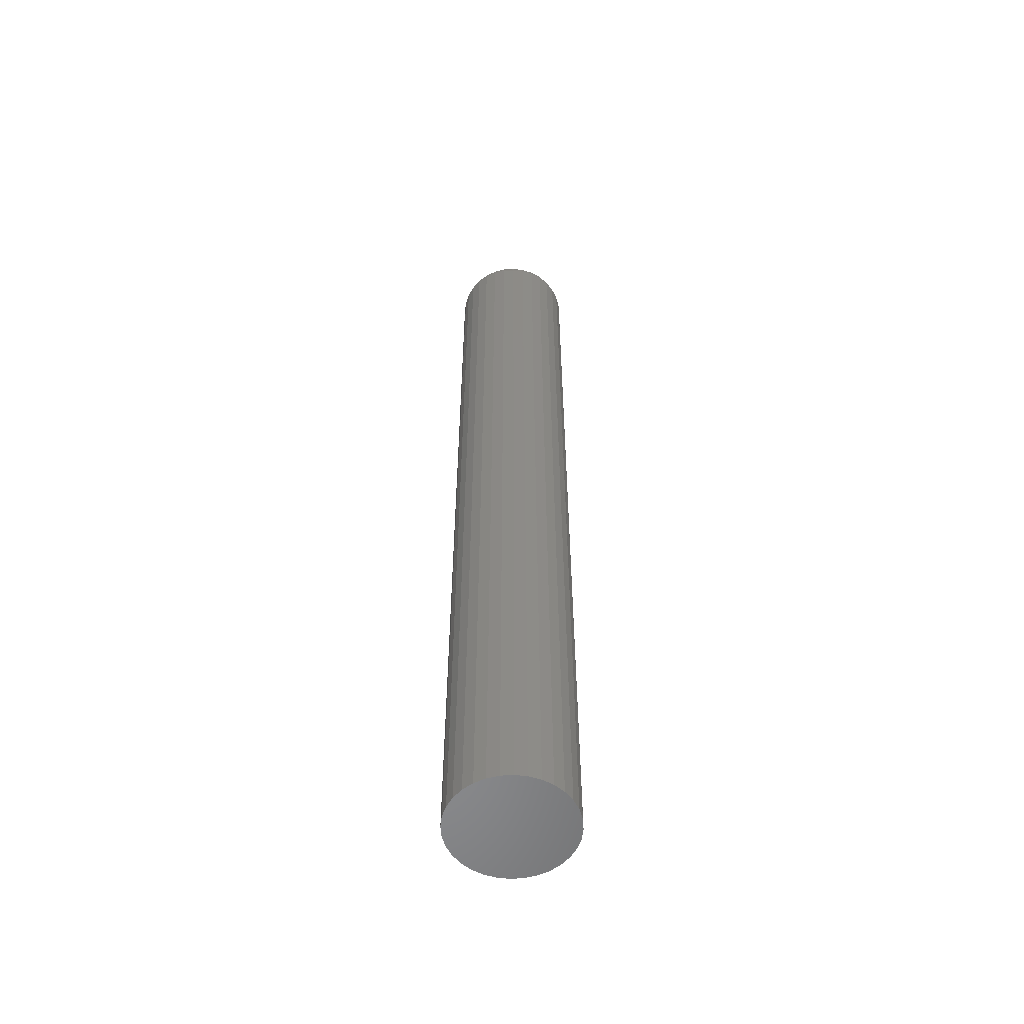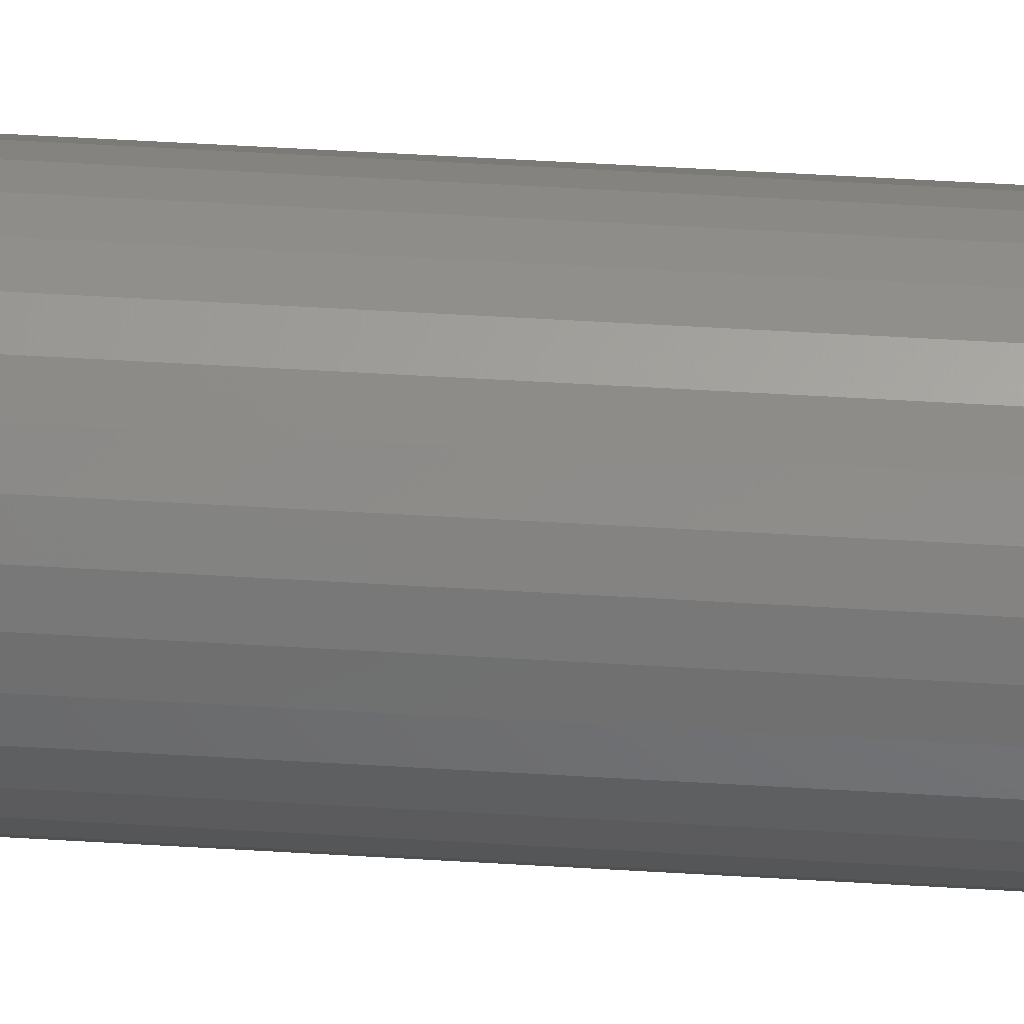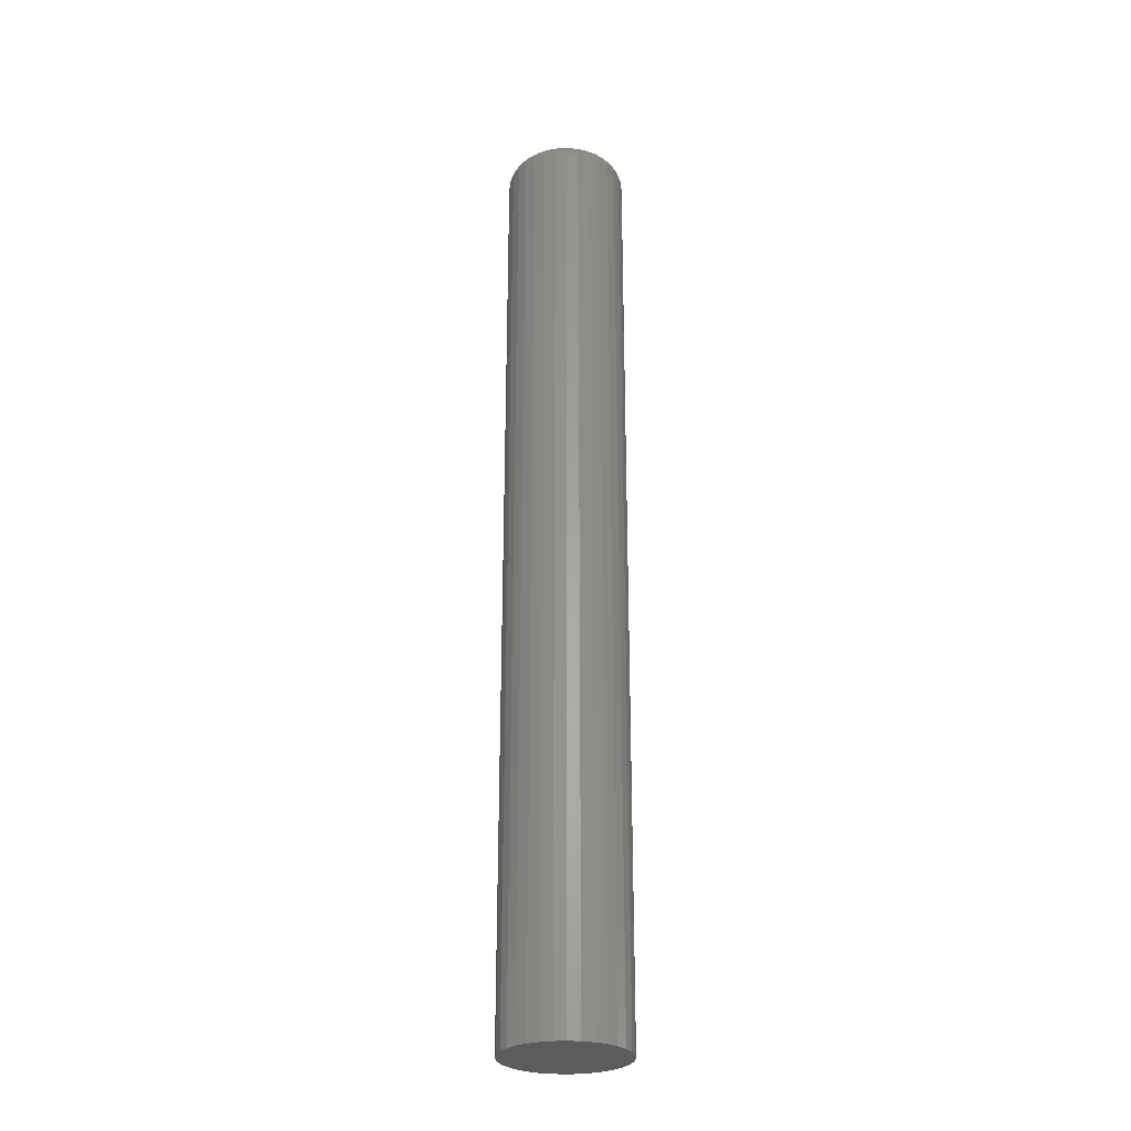
<metadata>
{"format":"stl","ext":"stl","renderer":"f3d","projection":"perspective","resolution":1024,"background":"white","views":[{"elev":-55.8,"azim":-12.9,"up":"+Z"},{"elev":46.2,"azim":94.1,"up":"+Y"},{"elev":-27.6,"azim":-102.5,"up":"+Z"}]}
</metadata>
<code>
# stl→obj: 320 verts, 636 faces
v 0.1092 -0.07706 0.75
v 0.1029 -0.07767 0.75
v 0.09691 -0.0795 0.75
v 0.1155 -0.07767 0.75
v 0.1215 -0.0795 0.75
v 0.09135 -0.08247 0.75
v 0.1271 -0.08247 0.75
v 0.08647 -0.08647 0.75
v 0.1319 -0.08647 0.75
v 0.08247 -0.09135 0.75
v 0.1359 -0.09135 0.75
v 0.0795 -0.09691 0.75
v 0.1389 -0.09691 0.75
v 0.07767 -0.1029 0.75
v 0.1407 -0.1029 0.75
v 0.1407 -0.1155 0.75
v 0.0795 -0.1215 0.75
v 0.1389 -0.1215 0.75
v 0.08247 -0.1271 0.75
v 0.1359 -0.1271 0.75
v 0.08647 -0.1319 0.75
v 0.1319 -0.1319 0.75
v 0.09135 -0.1359 0.75
v 0.1271 -0.1359 0.75
v 0.09691 -0.1389 0.75
v 0.1215 -0.1389 0.75
v 0.1029 -0.1407 0.75
v 0.1092 -0.1414 0.75
v 0.1155 -0.1407 0.75
v 0.1414 -0.1092 0.75
v 0.07706 -0.1092 0.75
v 0.07767 -0.1155 0.75
v 0.157 -0.1092 0
v 0.157 -0.1092 0.7344
v 0.1561 -0.1185 0
v 0.1561 -0.1185 0.7344
v 0.1534 -0.1275 0
v 0.1534 -0.1275 0.7344
v 0.1489 -0.1358 0
v 0.1489 -0.1358 0.7344
v 0.143 -0.143 0
v 0.143 -0.143 0.7344
v 0.1358 -0.1489 0
v 0.1358 -0.1489 0.7344
v 0.1275 -0.1534 0
v 0.1275 -0.1534 0.7344
v 0.1185 -0.1561 0
v 0.1185 -0.1561 0.7344
v 0.1092 -0.157 0
v 0.1092 -0.157 0.7344
v 0.09989 -0.1561 0
v 0.09989 -0.1561 0.7344
v 0.09093 -0.1534 0
v 0.09093 -0.1534 0.7344
v 0.08267 -0.1489 0
v 0.08267 -0.1489 0.7344
v 0.07543 -0.143 0
v 0.07543 -0.143 0.7344
v 0.06948 -0.1358 0
v 0.06948 -0.1358 0.7344
v 0.06507 -0.1275 0
v 0.06507 -0.1275 0.7344
v 0.06235 -0.1185 0
v 0.06235 -0.1185 0.7344
v 0.06143 -0.1092 0
v 0.06143 -0.1092 0.7344
v 0.06235 -0.09989 0
v 0.06235 -0.09989 0.7344
v 0.06507 -0.09093 0
v 0.06507 -0.09093 0.7344
v 0.06948 -0.08267 0
v 0.06948 -0.08267 0.7344
v 0.07543 -0.07543 0
v 0.07543 -0.07543 0.7344
v 0.08267 -0.06948 0
v 0.08267 -0.06948 0.7344
v 0.09093 -0.06507 0
v 0.09093 -0.06507 0.7344
v 0.09989 -0.06235 0
v 0.09989 -0.06235 0.7344
v 0.1092 -0.06143 0
v 0.1092 -0.06143 0.7344
v 0.1185 -0.06235 0
v 0.1185 -0.06235 0.7344
v 0.1275 -0.06507 0
v 0.1275 -0.06507 0.7344
v 0.1358 -0.06948 0
v 0.1358 -0.06948 0.7344
v 0.143 -0.07543 0
v 0.143 -0.07543 0.7344
v 0.1489 -0.08267 0
v 0.1489 -0.08267 0.7344
v 0.1534 -0.09093 0
v 0.1534 -0.09093 0.7344
v 0.1561 -0.09989 0
v 0.1561 -0.09989 0.7344
v 0.07401 -0.1092 0.7497
v 0.07468 -0.1023 0.7497
v 0.07108 -0.1092 0.7488
v 0.07181 -0.1018 0.7488
v 0.06838 -0.1092 0.7474
v 0.06916 -0.1012 0.7474
v 0.06601 -0.1092 0.7454
v 0.06684 -0.1008 0.7454
v 0.06406 -0.1092 0.7431
v 0.06493 -0.1004 0.7431
v 0.06262 -0.1092 0.7404
v 0.06352 -0.1001 0.7404
v 0.06173 -0.1092 0.7374
v 0.06264 -0.09995 0.7374
v 0.1437 -0.1023 0.7497
v 0.1444 -0.1092 0.7497
v 0.1466 -0.1018 0.7488
v 0.1473 -0.1092 0.7488
v 0.1493 -0.1012 0.7474
v 0.15 -0.1092 0.7474
v 0.1516 -0.1008 0.7454
v 0.1524 -0.1092 0.7454
v 0.1535 -0.1004 0.7431
v 0.1544 -0.1092 0.7431
v 0.1549 -0.1001 0.7404
v 0.1558 -0.1092 0.7404
v 0.1558 -0.09995 0.7374
v 0.1567 -0.1092 0.7374
v 0.1417 -0.09574 0.7497
v 0.1444 -0.09462 0.7488
v 0.1469 -0.09358 0.7474
v 0.1491 -0.09268 0.7454
v 0.1509 -0.09193 0.7431
v 0.1523 -0.09138 0.7404
v 0.1531 -0.09104 0.7374
v 0.1385 -0.08965 0.7497
v 0.1409 -0.08802 0.7488
v 0.1432 -0.08652 0.7474
v 0.1451 -0.08521 0.7454
v 0.1467 -0.08413 0.7431
v 0.1479 -0.08333 0.7404
v 0.1487 -0.08283 0.7374
v 0.1341 -0.08432 0.7497
v 0.1362 -0.08225 0.7488
v 0.1381 -0.08034 0.7474
v 0.1398 -0.07866 0.7454
v 0.1411 -0.07729 0.7431
v 0.1422 -0.07627 0.7404
v 0.1428 -0.07564 0.7374
v 0.1288 -0.07994 0.7497
v 0.1304 -0.0775 0.7488
v 0.1319 -0.07526 0.7474
v 0.1332 -0.07329 0.7454
v 0.1343 -0.07167 0.7431
v 0.1351 -0.07047 0.7404
v 0.1356 -0.06973 0.7374
v 0.1227 -0.07669 0.7497
v 0.1238 -0.07398 0.7488
v 0.1248 -0.07148 0.7474
v 0.1257 -0.0693 0.7454
v 0.1265 -0.0675 0.7431
v 0.127 -0.06617 0.7404
v 0.1274 -0.06535 0.7374
v 0.1161 -0.07468 0.7497
v 0.1167 -0.07181 0.7488
v 0.1172 -0.06916 0.7474
v 0.1176 -0.06684 0.7454
v 0.118 -0.06493 0.7431
v 0.1183 -0.06352 0.7404
v 0.1185 -0.06264 0.7374
v 0.1092 -0.07401 0.7497
v 0.1092 -0.07108 0.7488
v 0.1092 -0.06838 0.7474
v 0.1092 -0.06601 0.7454
v 0.1092 -0.06406 0.7431
v 0.1092 -0.06262 0.7404
v 0.1092 -0.06173 0.7374
v 0.1023 -0.07468 0.7497
v 0.1018 -0.07181 0.7488
v 0.1012 -0.06916 0.7474
v 0.1008 -0.06684 0.7454
v 0.1004 -0.06493 0.7431
v 0.1001 -0.06352 0.7404
v 0.09995 -0.06264 0.7374
v 0.09574 -0.07669 0.7497
v 0.09462 -0.07398 0.7488
v 0.09358 -0.07148 0.7474
v 0.09268 -0.0693 0.7454
v 0.09193 -0.0675 0.7431
v 0.09138 -0.06617 0.7404
v 0.09104 -0.06535 0.7374
v 0.08965 -0.07994 0.7497
v 0.08802 -0.0775 0.7488
v 0.08652 -0.07526 0.7474
v 0.08521 -0.07329 0.7454
v 0.08413 -0.07167 0.7431
v 0.08333 -0.07047 0.7404
v 0.08283 -0.06973 0.7374
v 0.08432 -0.08432 0.7497
v 0.08225 -0.08225 0.7488
v 0.08034 -0.08034 0.7474
v 0.07866 -0.07866 0.7454
v 0.07729 -0.07729 0.7431
v 0.07627 -0.07627 0.7404
v 0.07564 -0.07564 0.7374
v 0.07994 -0.08965 0.7497
v 0.0775 -0.08802 0.7488
v 0.07526 -0.08652 0.7474
v 0.07329 -0.08521 0.7454
v 0.07167 -0.08413 0.7431
v 0.07047 -0.08333 0.7404
v 0.06973 -0.08283 0.7374
v 0.07669 -0.09574 0.7497
v 0.07398 -0.09462 0.7488
v 0.07148 -0.09358 0.7474
v 0.0693 -0.09268 0.7454
v 0.0675 -0.09193 0.7431
v 0.06617 -0.09138 0.7404
v 0.06535 -0.09104 0.7374
v 0.1437 -0.1161 0.7497
v 0.1466 -0.1167 0.7488
v 0.1493 -0.1172 0.7474
v 0.1516 -0.1176 0.7454
v 0.1535 -0.118 0.7431
v 0.1549 -0.1183 0.7404
v 0.1558 -0.1185 0.7374
v 0.07468 -0.1161 0.7497
v 0.07181 -0.1167 0.7488
v 0.06916 -0.1172 0.7474
v 0.06684 -0.1176 0.7454
v 0.06493 -0.118 0.7431
v 0.06352 -0.1183 0.7404
v 0.06264 -0.1185 0.7374
v 0.07669 -0.1227 0.7497
v 0.07398 -0.1238 0.7488
v 0.07148 -0.1248 0.7474
v 0.0693 -0.1257 0.7454
v 0.0675 -0.1265 0.7431
v 0.06617 -0.127 0.7404
v 0.06535 -0.1274 0.7374
v 0.07994 -0.1288 0.7497
v 0.0775 -0.1304 0.7488
v 0.07526 -0.1319 0.7474
v 0.07329 -0.1332 0.7454
v 0.07167 -0.1343 0.7431
v 0.07047 -0.1351 0.7404
v 0.06973 -0.1356 0.7374
v 0.08432 -0.1341 0.7497
v 0.08225 -0.1362 0.7488
v 0.08034 -0.1381 0.7474
v 0.07866 -0.1398 0.7454
v 0.07729 -0.1411 0.7431
v 0.07627 -0.1422 0.7404
v 0.07564 -0.1428 0.7374
v 0.08965 -0.1385 0.7497
v 0.08802 -0.1409 0.7488
v 0.08652 -0.1432 0.7474
v 0.08521 -0.1451 0.7454
v 0.08413 -0.1467 0.7431
v 0.08333 -0.1479 0.7404
v 0.08283 -0.1487 0.7374
v 0.09574 -0.1417 0.7497
v 0.09462 -0.1444 0.7488
v 0.09358 -0.1469 0.7474
v 0.09268 -0.1491 0.7454
v 0.09193 -0.1509 0.7431
v 0.09138 -0.1523 0.7404
v 0.09104 -0.1531 0.7374
v 0.1023 -0.1437 0.7497
v 0.1018 -0.1466 0.7488
v 0.1012 -0.1493 0.7474
v 0.1008 -0.1516 0.7454
v 0.1004 -0.1535 0.7431
v 0.1001 -0.1549 0.7404
v 0.09995 -0.1558 0.7374
v 0.1092 -0.1444 0.7497
v 0.1092 -0.1473 0.7488
v 0.1092 -0.15 0.7474
v 0.1092 -0.1524 0.7454
v 0.1092 -0.1544 0.7431
v 0.1092 -0.1558 0.7404
v 0.1092 -0.1567 0.7374
v 0.1161 -0.1437 0.7497
v 0.1167 -0.1466 0.7488
v 0.1172 -0.1493 0.7474
v 0.1176 -0.1516 0.7454
v 0.118 -0.1535 0.7431
v 0.1183 -0.1549 0.7404
v 0.1185 -0.1558 0.7374
v 0.1227 -0.1417 0.7497
v 0.1238 -0.1444 0.7488
v 0.1248 -0.1469 0.7474
v 0.1257 -0.1491 0.7454
v 0.1265 -0.1509 0.7431
v 0.127 -0.1523 0.7404
v 0.1274 -0.1531 0.7374
v 0.1288 -0.1385 0.7497
v 0.1304 -0.1409 0.7488
v 0.1319 -0.1432 0.7474
v 0.1332 -0.1451 0.7454
v 0.1343 -0.1467 0.7431
v 0.1351 -0.1479 0.7404
v 0.1356 -0.1487 0.7374
v 0.1341 -0.1341 0.7497
v 0.1362 -0.1362 0.7488
v 0.1381 -0.1381 0.7474
v 0.1398 -0.1398 0.7454
v 0.1411 -0.1411 0.7431
v 0.1422 -0.1422 0.7404
v 0.1428 -0.1428 0.7374
v 0.1385 -0.1288 0.7497
v 0.1409 -0.1304 0.7488
v 0.1432 -0.1319 0.7474
v 0.1451 -0.1332 0.7454
v 0.1467 -0.1343 0.7431
v 0.1479 -0.1351 0.7404
v 0.1487 -0.1356 0.7374
v 0.1417 -0.1227 0.7497
v 0.1444 -0.1238 0.7488
v 0.1469 -0.1248 0.7474
v 0.1491 -0.1257 0.7454
v 0.1509 -0.1265 0.7431
v 0.1523 -0.127 0.7404
v 0.1531 -0.1274 0.7374
f 1 2 3
f 4 1 3
f 4 3 5
f 5 3 6
f 5 6 7
f 7 6 8
f 7 8 9
f 9 8 10
f 9 10 11
f 11 10 12
f 11 12 13
f 13 12 14
f 13 14 15
f 16 17 18
f 18 17 19
f 18 19 20
f 20 19 21
f 20 21 22
f 22 21 23
f 22 23 24
f 24 23 25
f 24 25 26
f 26 25 27
f 26 27 28
f 26 28 29
f 15 14 30
f 30 14 31
f 30 31 16
f 16 31 32
f 16 32 17
f 33 34 35
f 35 34 36
f 35 36 37
f 37 36 38
f 37 38 39
f 39 38 40
f 39 40 41
f 41 40 42
f 41 42 43
f 43 42 44
f 43 44 45
f 45 44 46
f 45 46 47
f 47 46 48
f 47 48 49
f 49 48 50
f 49 50 51
f 51 50 52
f 51 52 53
f 53 52 54
f 53 54 55
f 55 54 56
f 55 56 57
f 57 56 58
f 57 58 59
f 59 58 60
f 59 60 61
f 61 60 62
f 61 62 63
f 63 62 64
f 63 64 65
f 65 64 66
f 65 66 67
f 67 66 68
f 67 68 69
f 69 68 70
f 69 70 71
f 71 70 72
f 71 72 73
f 73 72 74
f 73 74 75
f 75 74 76
f 75 76 77
f 77 76 78
f 77 78 79
f 79 78 80
f 79 80 81
f 81 80 82
f 81 82 83
f 83 82 84
f 83 84 85
f 85 84 86
f 85 86 87
f 87 86 88
f 87 88 89
f 89 88 90
f 89 90 91
f 91 90 92
f 91 92 93
f 93 92 94
f 93 94 95
f 95 94 96
f 95 96 33
f 33 96 34
f 31 14 97
f 97 14 98
f 97 98 99
f 99 98 100
f 99 100 101
f 101 100 102
f 101 102 103
f 103 102 104
f 103 104 105
f 105 104 106
f 105 106 107
f 107 106 108
f 107 108 109
f 109 108 110
f 109 110 66
f 66 110 68
f 15 30 111
f 111 30 112
f 111 112 113
f 113 112 114
f 113 114 115
f 115 114 116
f 115 116 117
f 117 116 118
f 117 118 119
f 119 118 120
f 119 120 121
f 121 120 122
f 121 122 123
f 123 122 124
f 123 124 96
f 96 124 34
f 13 15 125
f 125 15 111
f 125 111 126
f 126 111 113
f 126 113 127
f 127 113 115
f 127 115 128
f 128 115 117
f 128 117 129
f 129 117 119
f 129 119 130
f 130 119 121
f 130 121 131
f 131 121 123
f 131 123 94
f 94 123 96
f 11 13 132
f 132 13 125
f 132 125 133
f 133 125 126
f 133 126 134
f 134 126 127
f 134 127 135
f 135 127 128
f 135 128 136
f 136 128 129
f 136 129 137
f 137 129 130
f 137 130 138
f 138 130 131
f 138 131 92
f 92 131 94
f 9 11 139
f 139 11 132
f 139 132 140
f 140 132 133
f 140 133 141
f 141 133 134
f 141 134 142
f 142 134 135
f 142 135 143
f 143 135 136
f 143 136 144
f 144 136 137
f 144 137 145
f 145 137 138
f 145 138 90
f 90 138 92
f 7 9 146
f 146 9 139
f 146 139 147
f 147 139 140
f 147 140 148
f 148 140 141
f 148 141 149
f 149 141 142
f 149 142 150
f 150 142 143
f 150 143 151
f 151 143 144
f 151 144 152
f 152 144 145
f 152 145 88
f 88 145 90
f 5 7 153
f 153 7 146
f 153 146 154
f 154 146 147
f 154 147 155
f 155 147 148
f 155 148 156
f 156 148 149
f 156 149 157
f 157 149 150
f 157 150 158
f 158 150 151
f 158 151 159
f 159 151 152
f 159 152 86
f 86 152 88
f 4 5 160
f 160 5 153
f 160 153 161
f 161 153 154
f 161 154 162
f 162 154 155
f 162 155 163
f 163 155 156
f 163 156 164
f 164 156 157
f 164 157 165
f 165 157 158
f 165 158 166
f 166 158 159
f 166 159 84
f 84 159 86
f 1 4 167
f 167 4 160
f 167 160 168
f 168 160 161
f 168 161 169
f 169 161 162
f 169 162 170
f 170 162 163
f 170 163 171
f 171 163 164
f 171 164 172
f 172 164 165
f 172 165 173
f 173 165 166
f 173 166 82
f 82 166 84
f 2 1 174
f 174 1 167
f 174 167 175
f 175 167 168
f 175 168 176
f 176 168 169
f 176 169 177
f 177 169 170
f 177 170 178
f 178 170 171
f 178 171 179
f 179 171 172
f 179 172 180
f 180 172 173
f 180 173 80
f 80 173 82
f 3 2 181
f 181 2 174
f 181 174 182
f 182 174 175
f 182 175 183
f 183 175 176
f 183 176 184
f 184 176 177
f 184 177 185
f 185 177 178
f 185 178 186
f 186 178 179
f 186 179 187
f 187 179 180
f 187 180 78
f 78 180 80
f 6 3 188
f 188 3 181
f 188 181 189
f 189 181 182
f 189 182 190
f 190 182 183
f 190 183 191
f 191 183 184
f 191 184 192
f 192 184 185
f 192 185 193
f 193 185 186
f 193 186 194
f 194 186 187
f 194 187 76
f 76 187 78
f 8 6 195
f 195 6 188
f 195 188 196
f 196 188 189
f 196 189 197
f 197 189 190
f 197 190 198
f 198 190 191
f 198 191 199
f 199 191 192
f 199 192 200
f 200 192 193
f 200 193 201
f 201 193 194
f 201 194 74
f 74 194 76
f 10 8 202
f 202 8 195
f 202 195 203
f 203 195 196
f 203 196 204
f 204 196 197
f 204 197 205
f 205 197 198
f 205 198 206
f 206 198 199
f 206 199 207
f 207 199 200
f 207 200 208
f 208 200 201
f 208 201 72
f 72 201 74
f 12 10 209
f 209 10 202
f 209 202 210
f 210 202 203
f 210 203 211
f 211 203 204
f 211 204 212
f 212 204 205
f 212 205 213
f 213 205 206
f 213 206 214
f 214 206 207
f 214 207 215
f 215 207 208
f 215 208 70
f 70 208 72
f 14 12 98
f 98 12 209
f 98 209 100
f 100 209 210
f 100 210 102
f 102 210 211
f 102 211 104
f 104 211 212
f 104 212 106
f 106 212 213
f 106 213 108
f 108 213 214
f 108 214 110
f 110 214 215
f 110 215 68
f 68 215 70
f 30 16 112
f 112 16 216
f 112 216 114
f 114 216 217
f 114 217 116
f 116 217 218
f 116 218 118
f 118 218 219
f 118 219 120
f 120 219 220
f 120 220 122
f 122 220 221
f 122 221 124
f 124 221 222
f 124 222 34
f 34 222 36
f 32 31 223
f 223 31 97
f 223 97 224
f 224 97 99
f 224 99 225
f 225 99 101
f 225 101 226
f 226 101 103
f 226 103 227
f 227 103 105
f 227 105 228
f 228 105 107
f 228 107 229
f 229 107 109
f 229 109 64
f 64 109 66
f 17 32 230
f 230 32 223
f 230 223 231
f 231 223 224
f 231 224 232
f 232 224 225
f 232 225 233
f 233 225 226
f 233 226 234
f 234 226 227
f 234 227 235
f 235 227 228
f 235 228 236
f 236 228 229
f 236 229 62
f 62 229 64
f 19 17 237
f 237 17 230
f 237 230 238
f 238 230 231
f 238 231 239
f 239 231 232
f 239 232 240
f 240 232 233
f 240 233 241
f 241 233 234
f 241 234 242
f 242 234 235
f 242 235 243
f 243 235 236
f 243 236 60
f 60 236 62
f 21 19 244
f 244 19 237
f 244 237 245
f 245 237 238
f 245 238 246
f 246 238 239
f 246 239 247
f 247 239 240
f 247 240 248
f 248 240 241
f 248 241 249
f 249 241 242
f 249 242 250
f 250 242 243
f 250 243 58
f 58 243 60
f 23 21 251
f 251 21 244
f 251 244 252
f 252 244 245
f 252 245 253
f 253 245 246
f 253 246 254
f 254 246 247
f 254 247 255
f 255 247 248
f 255 248 256
f 256 248 249
f 256 249 257
f 257 249 250
f 257 250 56
f 56 250 58
f 25 23 258
f 258 23 251
f 258 251 259
f 259 251 252
f 259 252 260
f 260 252 253
f 260 253 261
f 261 253 254
f 261 254 262
f 262 254 255
f 262 255 263
f 263 255 256
f 263 256 264
f 264 256 257
f 264 257 54
f 54 257 56
f 27 25 265
f 265 25 258
f 265 258 266
f 266 258 259
f 266 259 267
f 267 259 260
f 267 260 268
f 268 260 261
f 268 261 269
f 269 261 262
f 269 262 270
f 270 262 263
f 270 263 271
f 271 263 264
f 271 264 52
f 52 264 54
f 28 27 272
f 272 27 265
f 272 265 273
f 273 265 266
f 273 266 274
f 274 266 267
f 274 267 275
f 275 267 268
f 275 268 276
f 276 268 269
f 276 269 277
f 277 269 270
f 277 270 278
f 278 270 271
f 278 271 50
f 50 271 52
f 29 28 279
f 279 28 272
f 279 272 280
f 280 272 273
f 280 273 281
f 281 273 274
f 281 274 282
f 282 274 275
f 282 275 283
f 283 275 276
f 283 276 284
f 284 276 277
f 284 277 285
f 285 277 278
f 285 278 48
f 48 278 50
f 26 29 286
f 286 29 279
f 286 279 287
f 287 279 280
f 287 280 288
f 288 280 281
f 288 281 289
f 289 281 282
f 289 282 290
f 290 282 283
f 290 283 291
f 291 283 284
f 291 284 292
f 292 284 285
f 292 285 46
f 46 285 48
f 24 26 293
f 293 26 286
f 293 286 294
f 294 286 287
f 294 287 295
f 295 287 288
f 295 288 296
f 296 288 289
f 296 289 297
f 297 289 290
f 297 290 298
f 298 290 291
f 298 291 299
f 299 291 292
f 299 292 44
f 44 292 46
f 22 24 300
f 300 24 293
f 300 293 301
f 301 293 294
f 301 294 302
f 302 294 295
f 302 295 303
f 303 295 296
f 303 296 304
f 304 296 297
f 304 297 305
f 305 297 298
f 305 298 306
f 306 298 299
f 306 299 42
f 42 299 44
f 20 22 307
f 307 22 300
f 307 300 308
f 308 300 301
f 308 301 309
f 309 301 302
f 309 302 310
f 310 302 303
f 310 303 311
f 311 303 304
f 311 304 312
f 312 304 305
f 312 305 313
f 313 305 306
f 313 306 40
f 40 306 42
f 18 20 314
f 314 20 307
f 314 307 315
f 315 307 308
f 315 308 316
f 316 308 309
f 316 309 317
f 317 309 310
f 317 310 318
f 318 310 311
f 318 311 319
f 319 311 312
f 319 312 320
f 320 312 313
f 320 313 38
f 38 313 40
f 16 18 216
f 216 18 314
f 216 314 217
f 217 314 315
f 217 315 218
f 218 315 316
f 218 316 219
f 219 316 317
f 219 317 220
f 220 317 318
f 220 318 221
f 221 318 319
f 221 319 222
f 222 319 320
f 222 320 36
f 36 320 38
f 77 79 81
f 77 81 83
f 85 77 83
f 75 77 85
f 87 75 85
f 73 75 87
f 89 73 87
f 71 73 89
f 91 71 89
f 69 71 91
f 93 69 91
f 67 69 93
f 95 67 93
f 37 61 35
f 59 61 37
f 39 59 37
f 57 59 39
f 41 57 39
f 55 57 41
f 43 55 41
f 53 55 43
f 45 53 43
f 51 53 45
f 49 51 45
f 47 49 45
f 61 63 35
f 35 63 65
f 35 65 33
f 33 65 67
f 33 67 95

</code>
